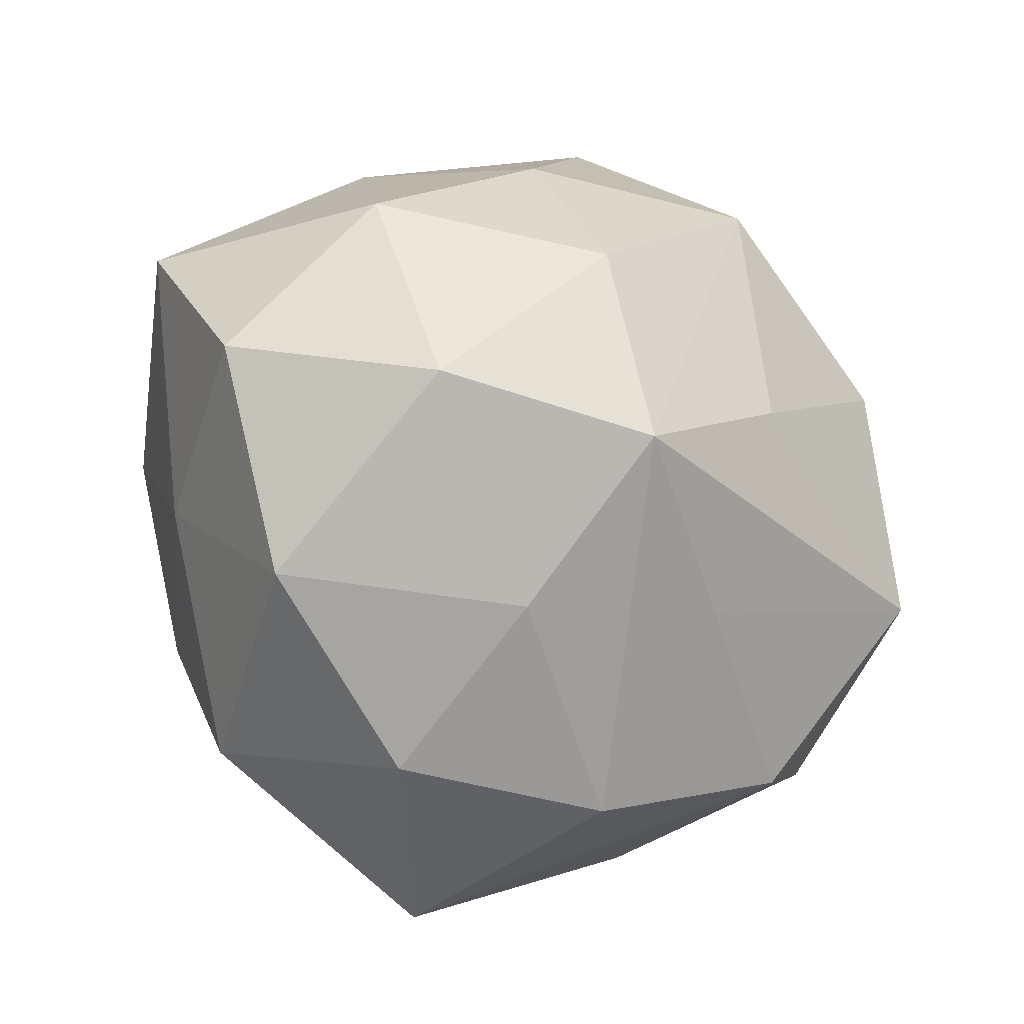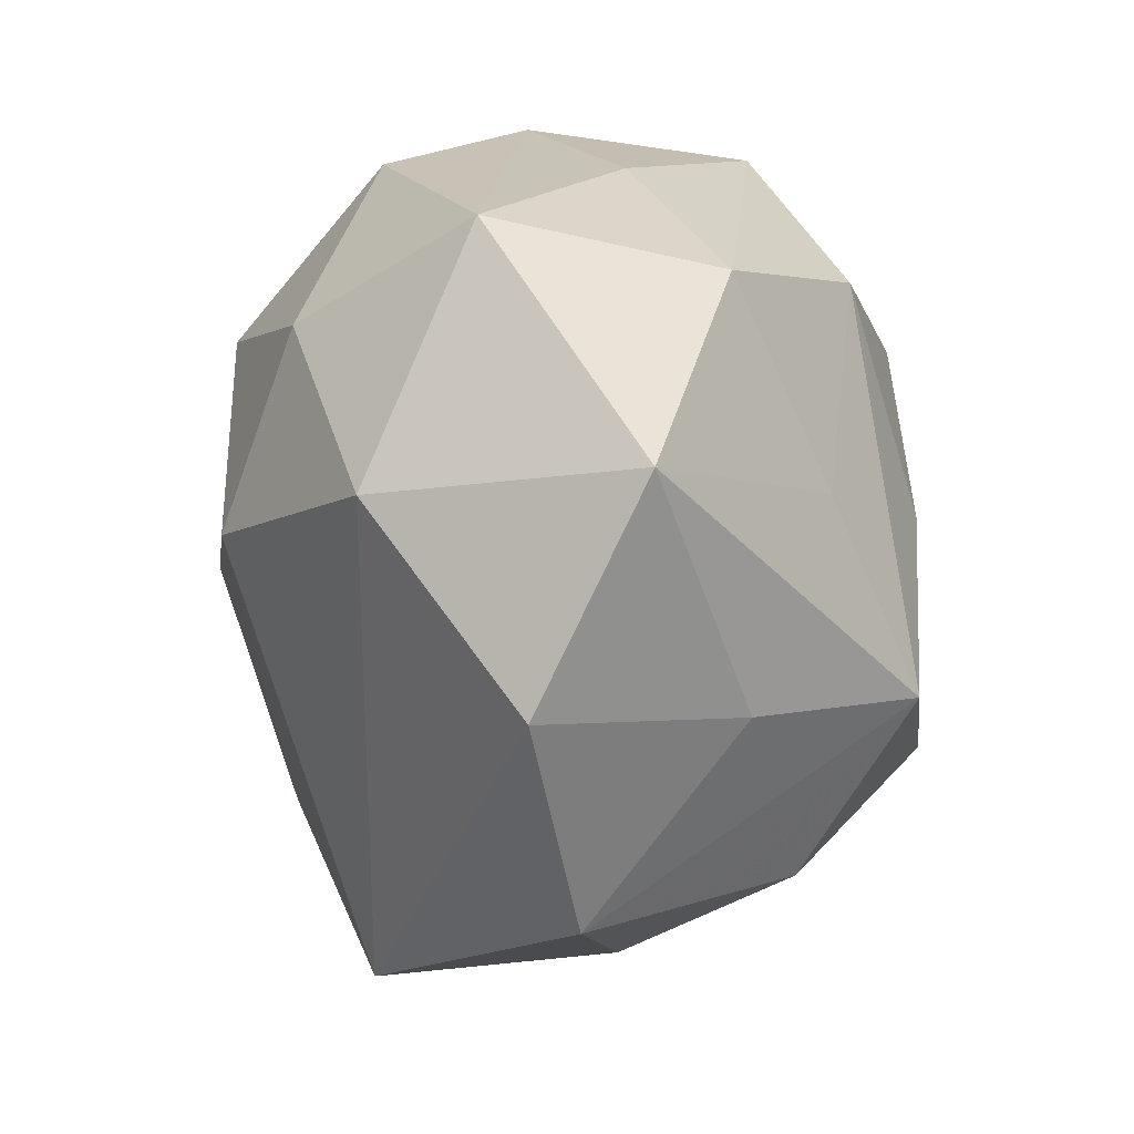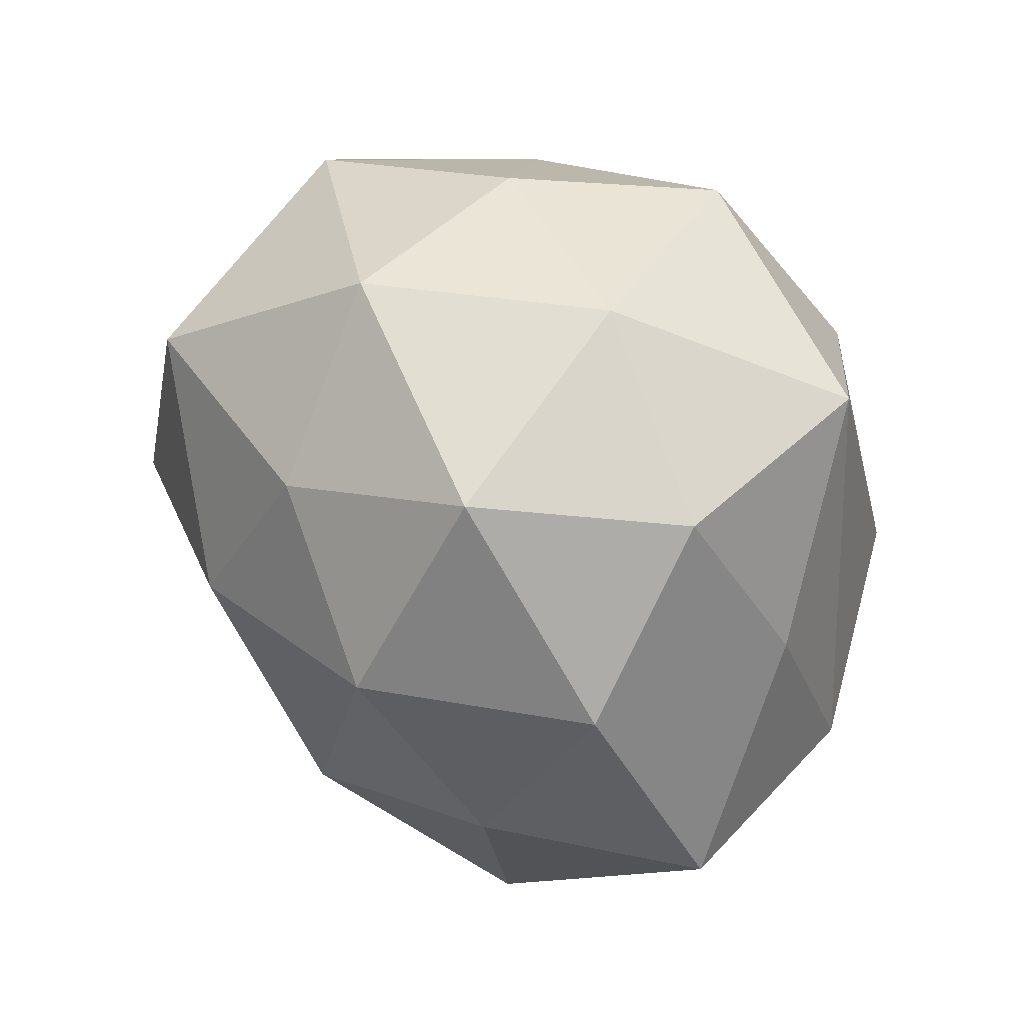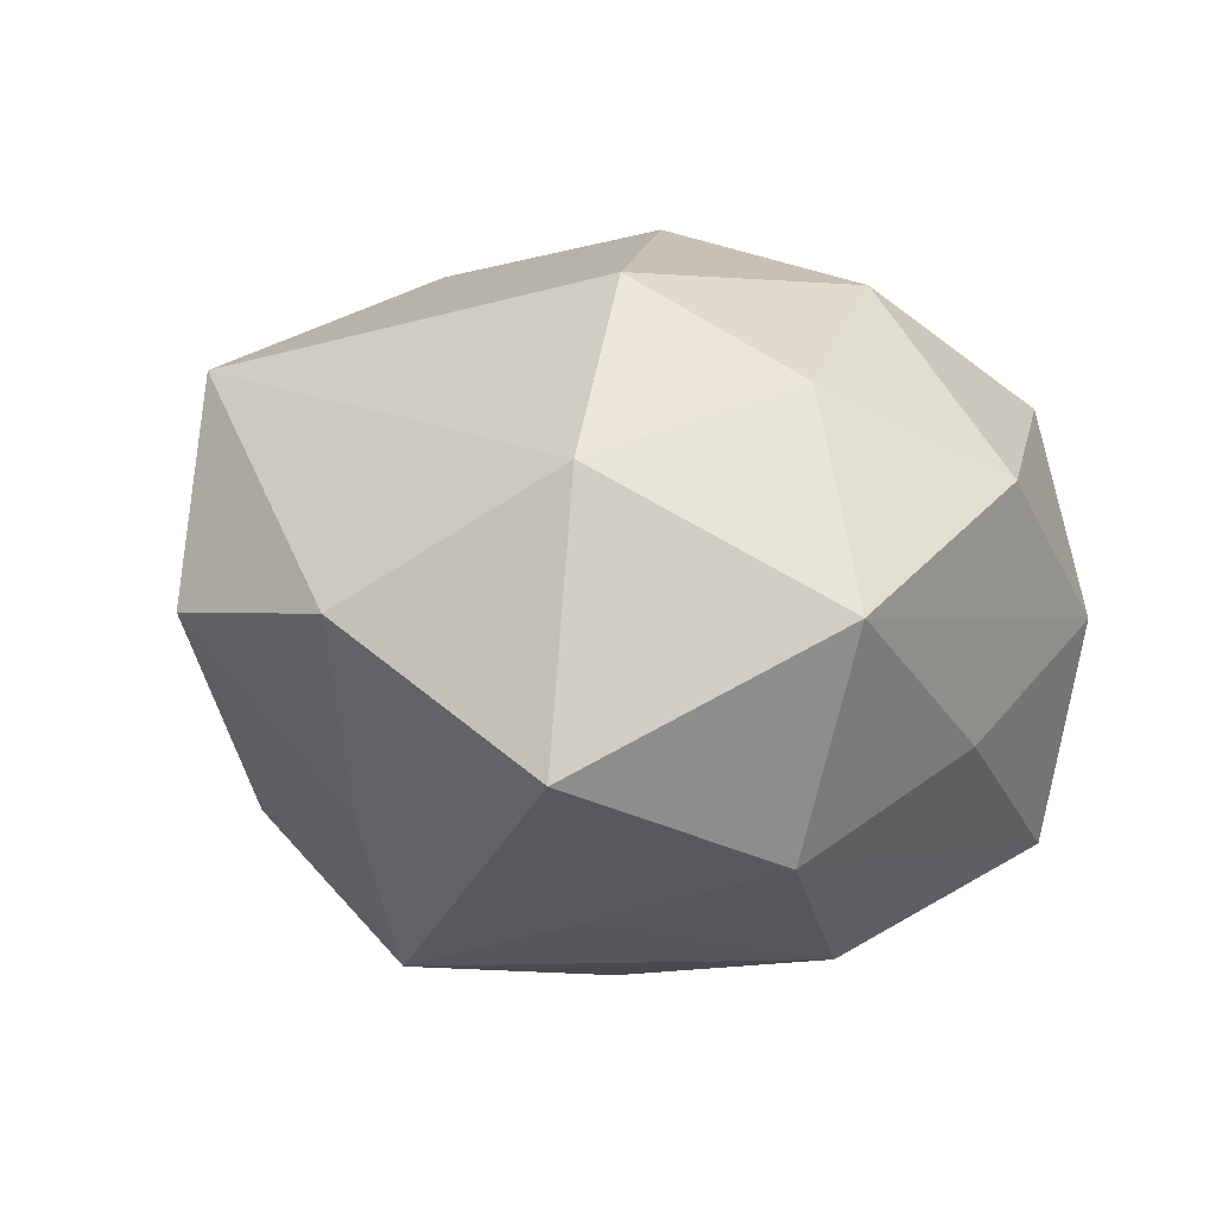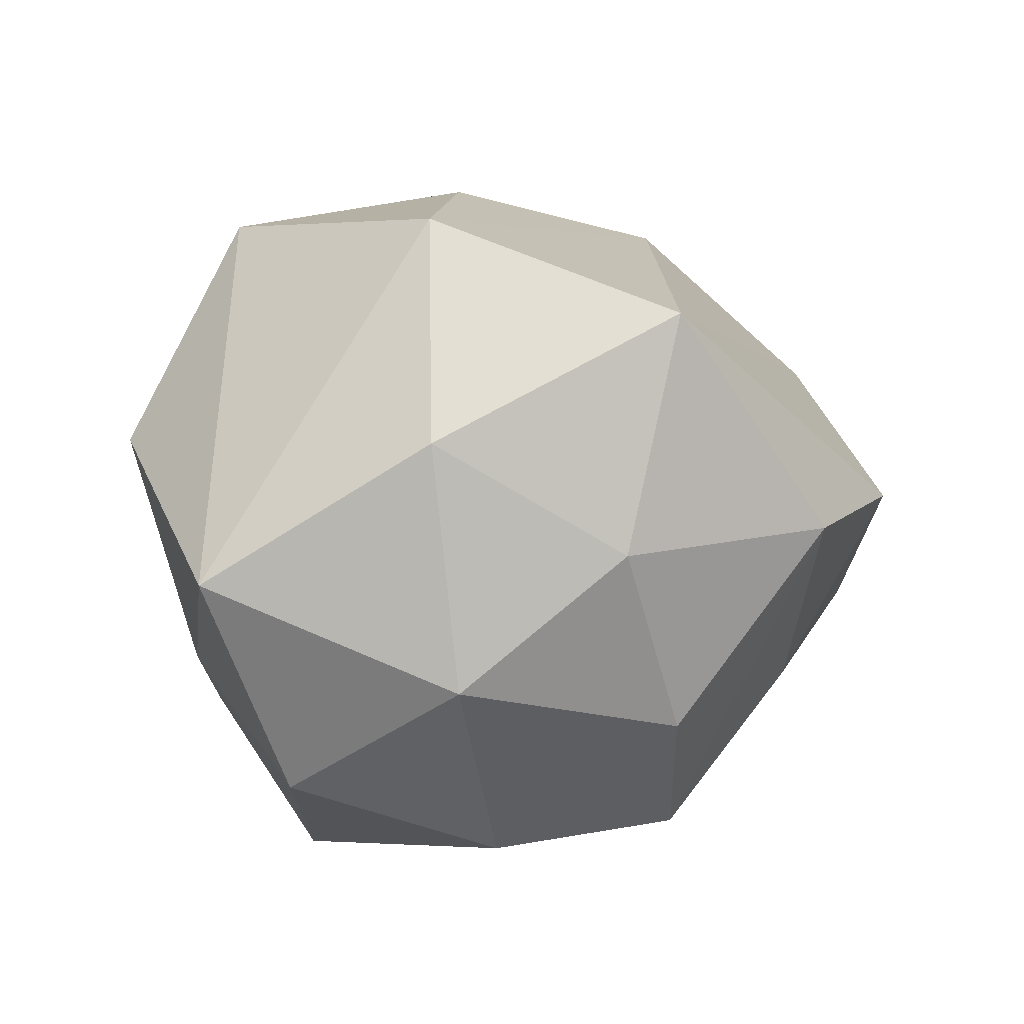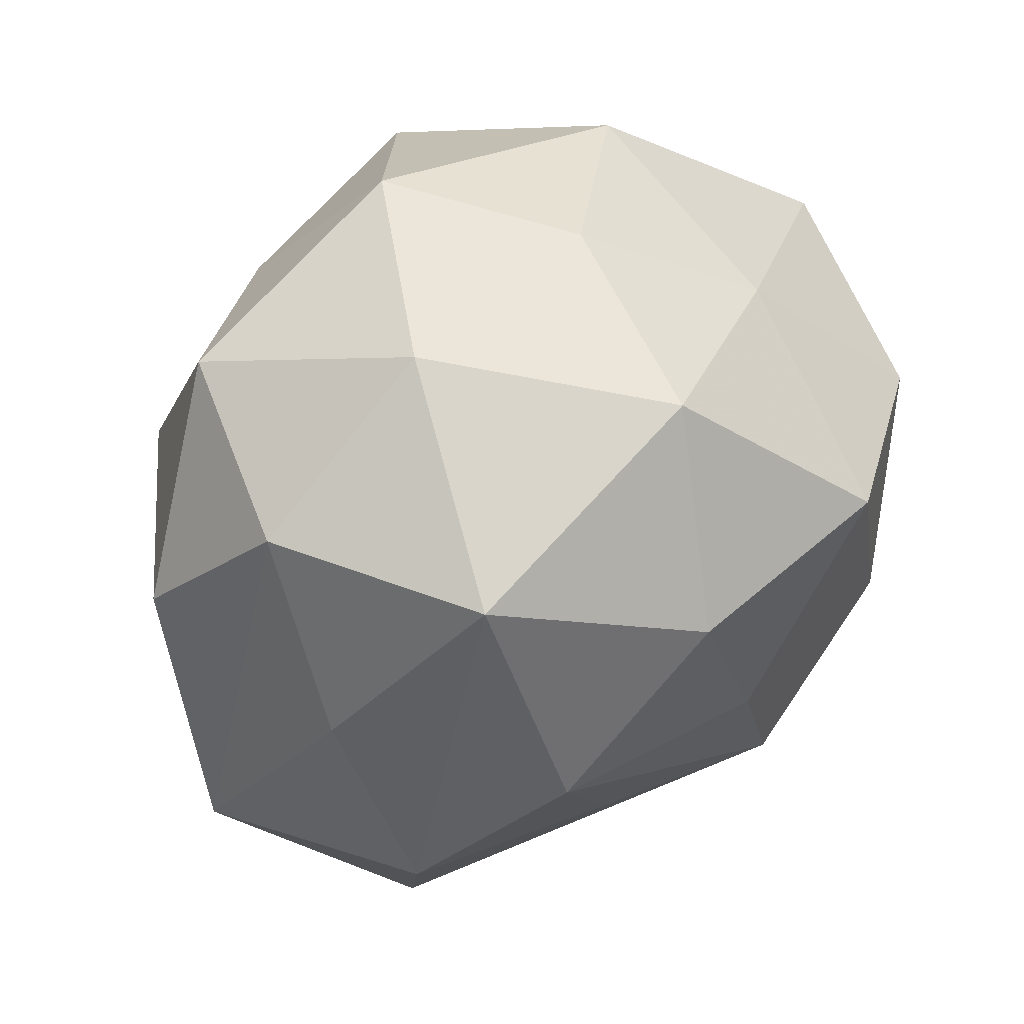
<metadata>
{"format":"obj","ext":"obj","renderer":"f3d","projection":"perspective","resolution":1024,"background":"white","views":[{"elev":-76.5,"azim":-58.7,"up":"+Z"},{"elev":-57.5,"azim":97.2,"up":"+Y"},{"elev":44.5,"azim":61.5,"up":"+Y"},{"elev":4.3,"azim":48.8,"up":"+Z"},{"elev":5.0,"azim":-72.3,"up":"+Z"},{"elev":51.2,"azim":132.2,"up":"+Y"}]}
</metadata>
<code>
v -0.01629 -0.04278 0.001273
v -0.0298 -0.03018 0.02415
v 0.001298 -0.03494 -0.01716
v -0.006564 -0.02361 -0.03365
v 0.009887 0.01743 -0.03554
v 0.01644 0.03901 -0.001544
v -0.03675 0.01042 -0.02611
v 0.02449 0.008381 0.03205
v -0.04214 -0.007533 0.01112
v 0.03021 -0.03612 -0.01109
v 0.001324 0.03595 -0.0237
v 0.03642 0.02683 0.0001615
v -0.01707 0.02447 0.03376
v 0.0004641 0.03888 0.01847
v -0.01506 0.01677 -0.03699
v 0.0344 -0.008938 0.02284
v 0.01505 -0.01894 -0.02694
v 0.01011 -0.04485 0.002753
v -0.02634 0.03392 0.009907
v 0.03952 0.007098 -0.01037
v 0.02765 -0.03097 0.0163
v 0.007937 0.0226 0.03131
v 0.02648 0.002234 -0.03139
v 0.01529 -0.01478 0.03296
v -0.02336 -0.02851 -0.0197
v 0.02929 0.02825 -0.02273
v 0.04165 0.01005 0.01394
v -0.02271 0.02768 -0.01478
v 0.04645 -0.01481 0.002977
v 0.03745 -0.01389 -0.01969
v -0.02725 -0.002082 0.03411
v 0.0001171 0.003984 0.03816
v 0.0264 0.03033 0.02028
v -0.04038 -0.009823 -0.01454
v -0.02393 -0.008456 -0.03417
v 0.001633 -0.00337 -0.03599
v -0.04704 0.01596 -0.003558
v -0.007132 0.03949 -0.00279
v -0.03357 -0.02569 -0.0005642
f 29 10 30
f 21 10 29
f 37 19 28
f 11 15 28
f 30 10 17
f 23 26 30
f 30 17 23
f 25 34 35
f 35 15 36
f 20 26 12
f 12 29 20
f 30 26 20
f 20 29 30
f 21 29 16
f 27 12 33
f 27 29 12
f 27 16 29
f 19 14 38
f 11 28 38
f 38 28 19
f 12 26 6
f 33 12 6
f 6 14 33
f 6 26 11
f 11 38 6
f 6 38 14
f 37 28 7
f 7 28 15
f 15 35 7
f 7 34 37
f 7 35 34
f 18 3 10
f 1 3 18
f 18 10 21
f 13 14 19
f 13 19 37
f 37 31 13
f 37 34 9
f 9 31 37
f 36 15 5
f 5 23 36
f 26 23 5
f 11 26 5
f 5 15 11
f 25 35 4
f 4 1 25
f 4 3 1
f 10 3 4
f 4 17 10
f 4 35 36
f 36 23 4
f 4 23 17
f 32 13 31
f 1 18 2
f 31 9 2
f 2 18 21
f 8 27 33
f 16 27 8
f 39 9 34
f 39 2 9
f 1 2 39
f 25 1 39
f 39 34 25
f 24 2 21
f 21 16 24
f 24 32 31
f 31 2 24
f 16 8 24
f 24 8 32
f 13 32 22
f 32 8 22
f 22 8 33
f 33 14 22
f 14 13 22

</code>
